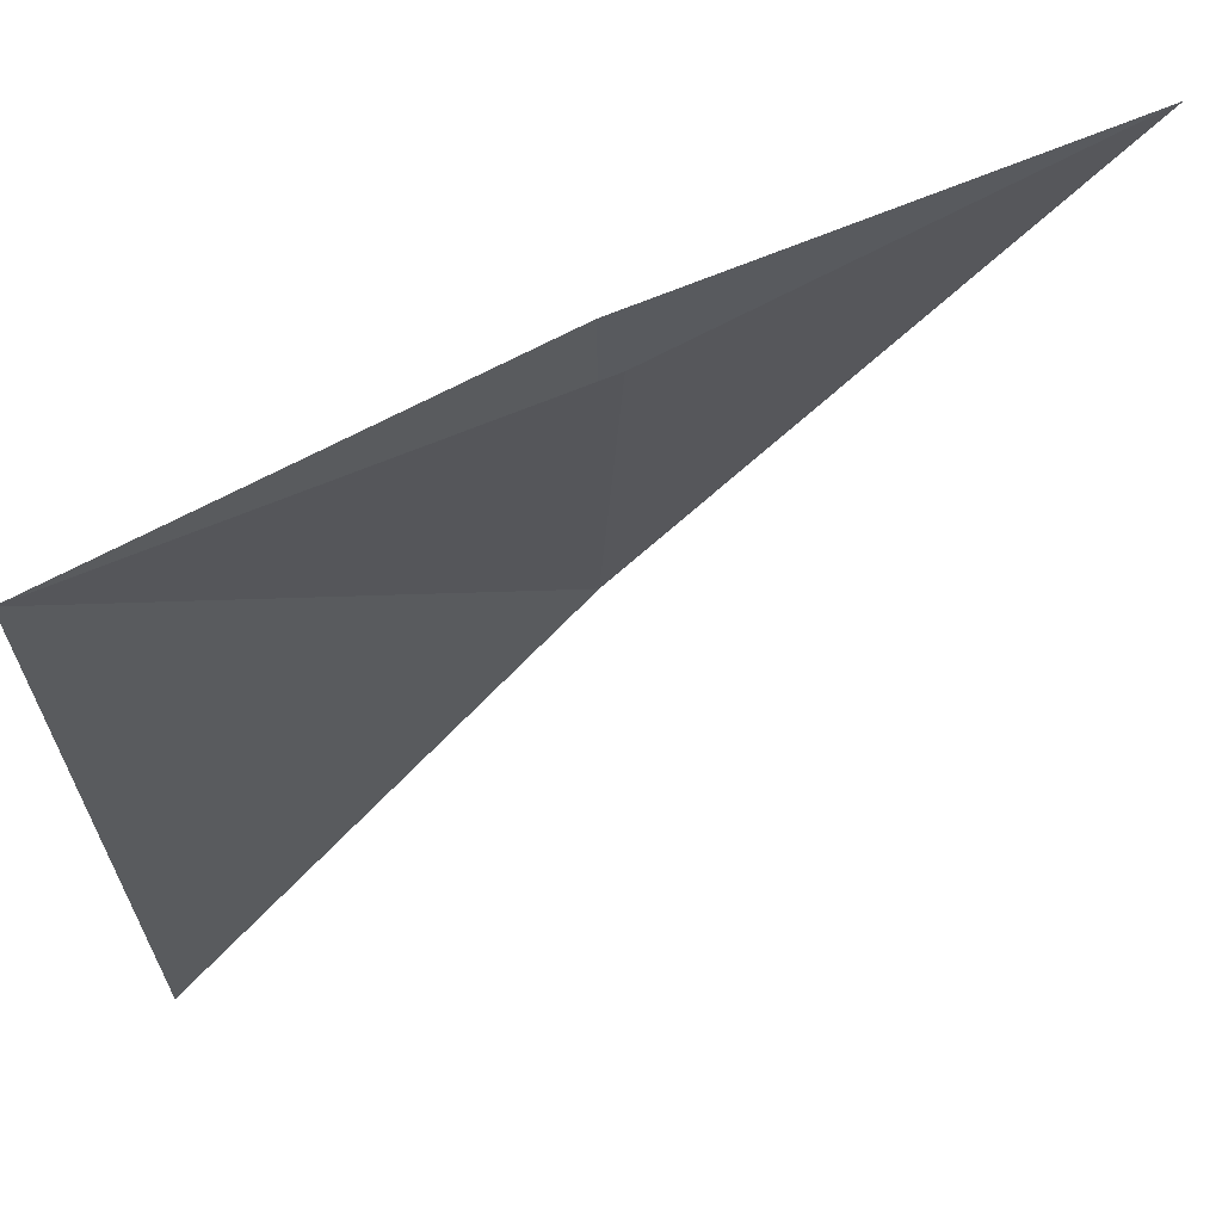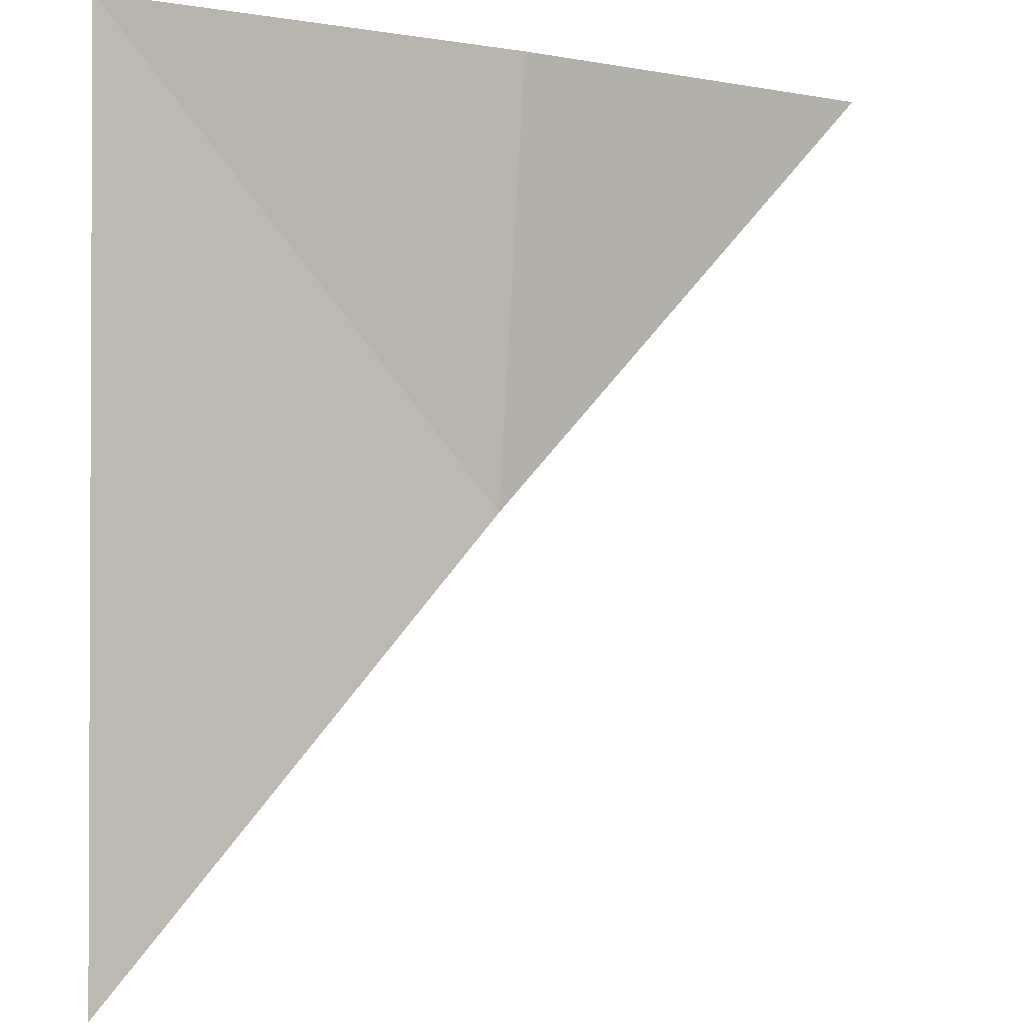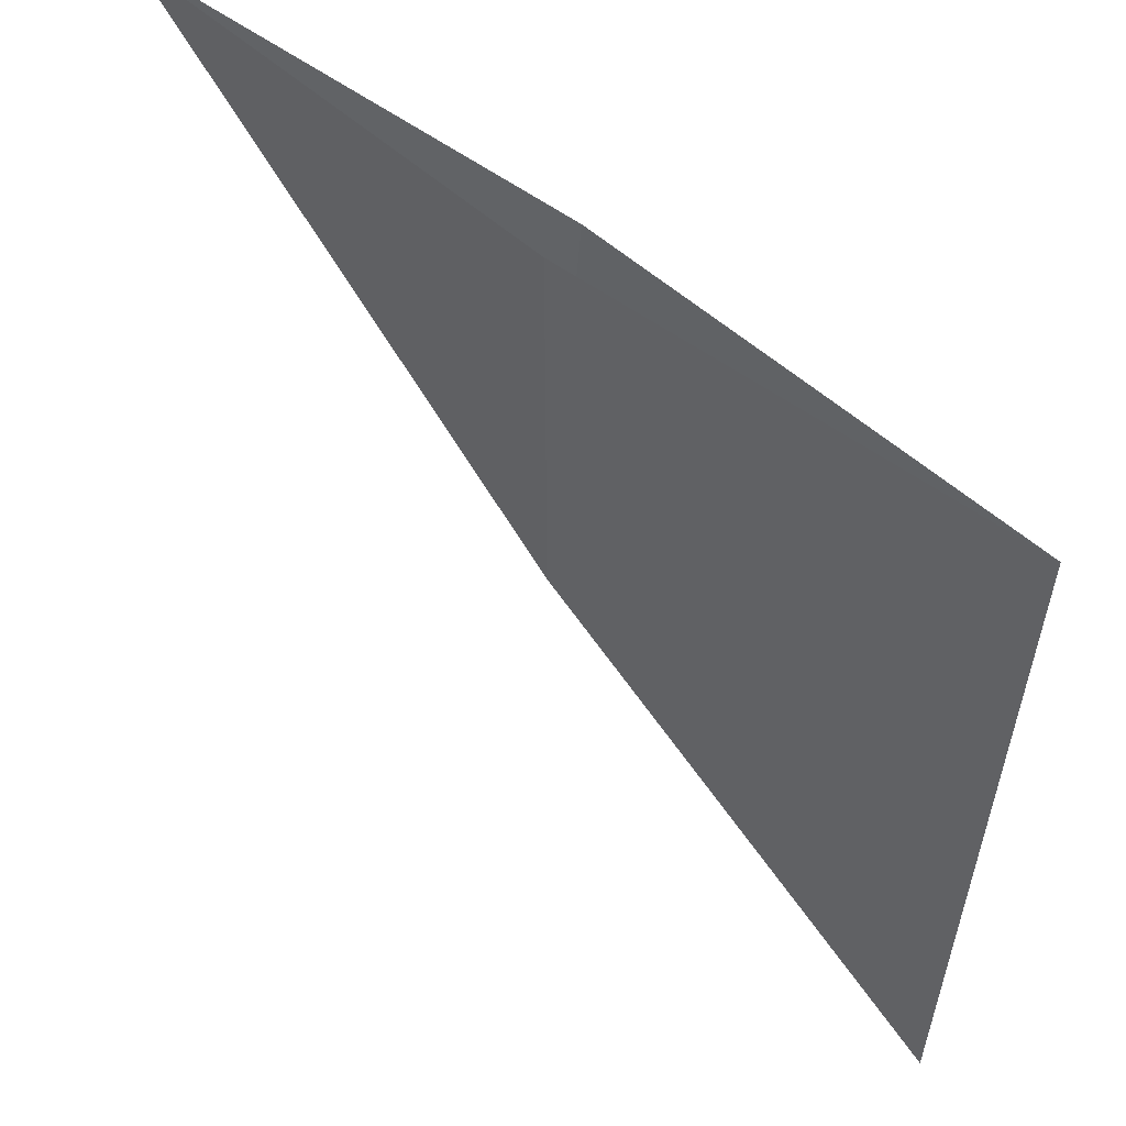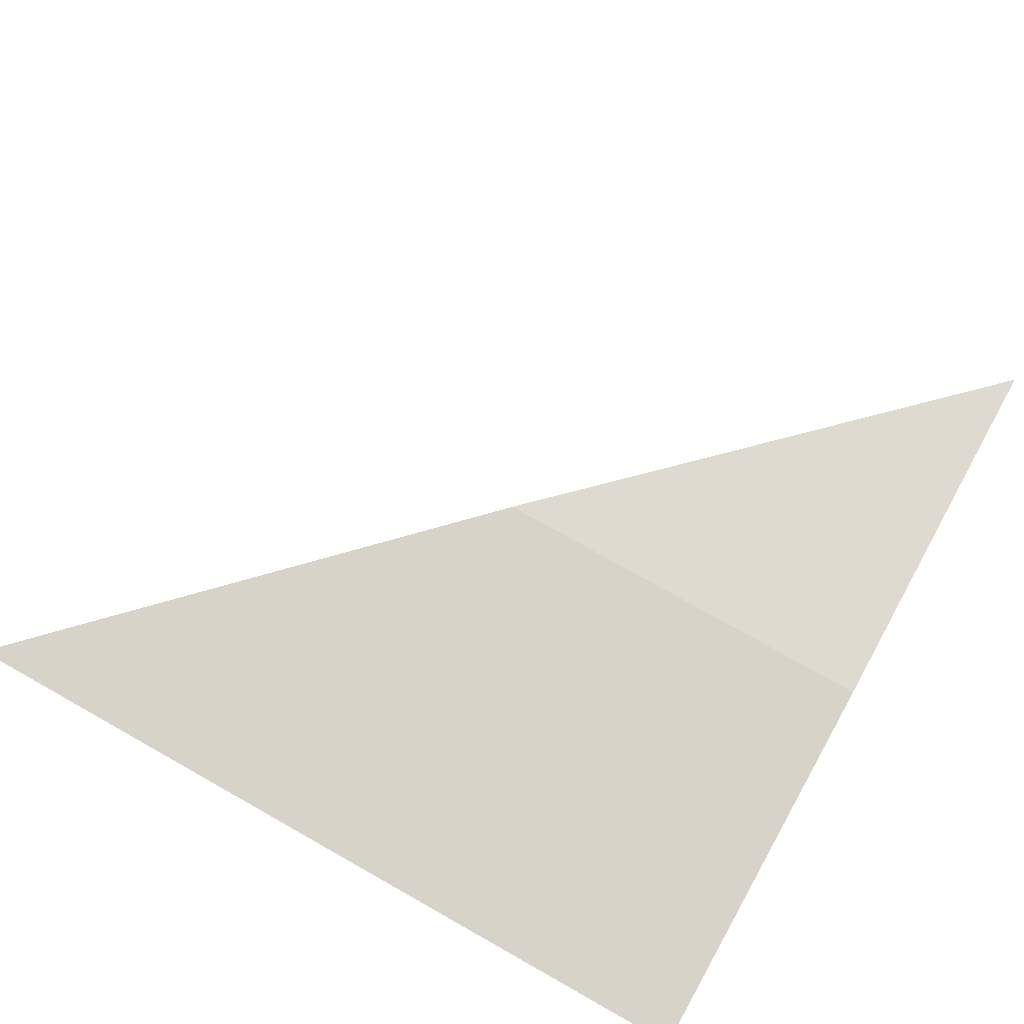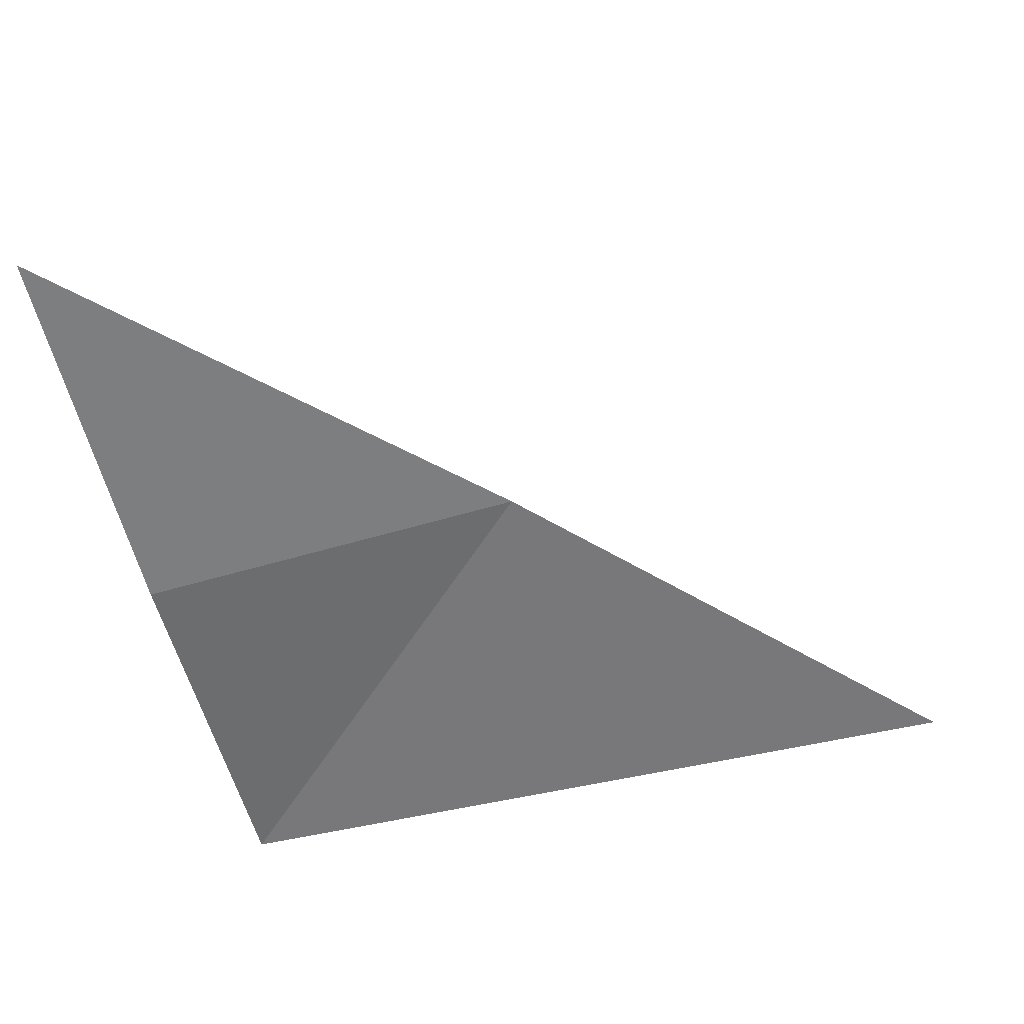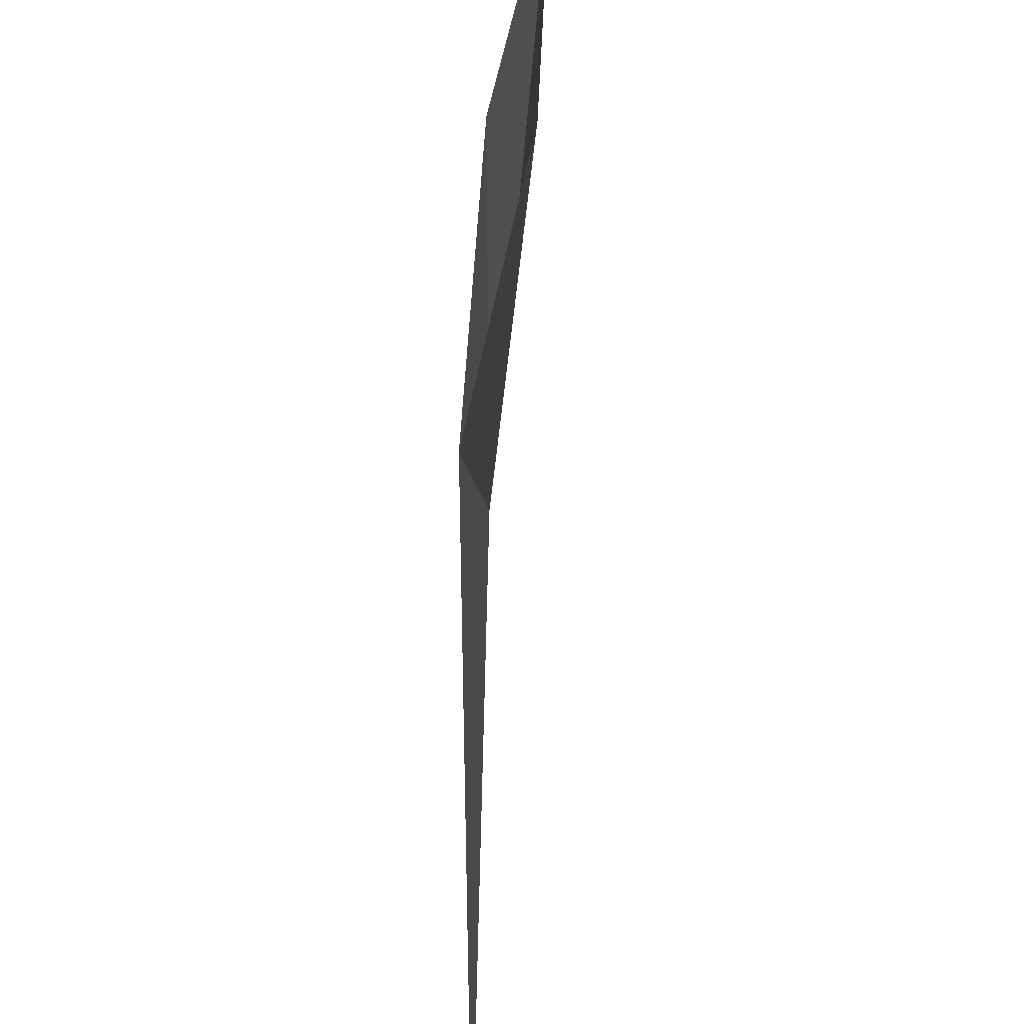
<metadata>
{"format":"obj","ext":"obj","renderer":"f3d","projection":"perspective","resolution":1024,"background":"white","views":[{"elev":66.2,"azim":151.4,"up":"+Y"},{"elev":-1.4,"azim":142.2,"up":"+Y"},{"elev":57.4,"azim":36.9,"up":"+Y"},{"elev":76.3,"azim":119.3,"up":"+Z"},{"elev":-57.6,"azim":-76.7,"up":"+Z"},{"elev":41.2,"azim":92.1,"up":"+Y"}]}
</metadata>
<code>
v 2 -2 7.65e-32
v 0 6.661e-16 2.719e-32
v -4.441e-16 2 1.732e-16
v 2 2 3.464e-16
v -4.453e-16 2 1.972e-16
v 0 6.661e-16 2.719e-32
v -1.99 2 -0.196
v -1.99 2 -0.196
v -1.884e-33 0 -2.264e-32
v 0.009607 1.99 -0.1956
v 0.009607 1.99 -0.1956
v -1.884e-33 0 -2.264e-32
v 2 2 -1.971e-15
v 2 2 0
v 0 0 0
v 2 -2 0
f 1 2 3 4
f 5 6 7
f 8 9 10
f 11 12 13
f 14 15 16

</code>
